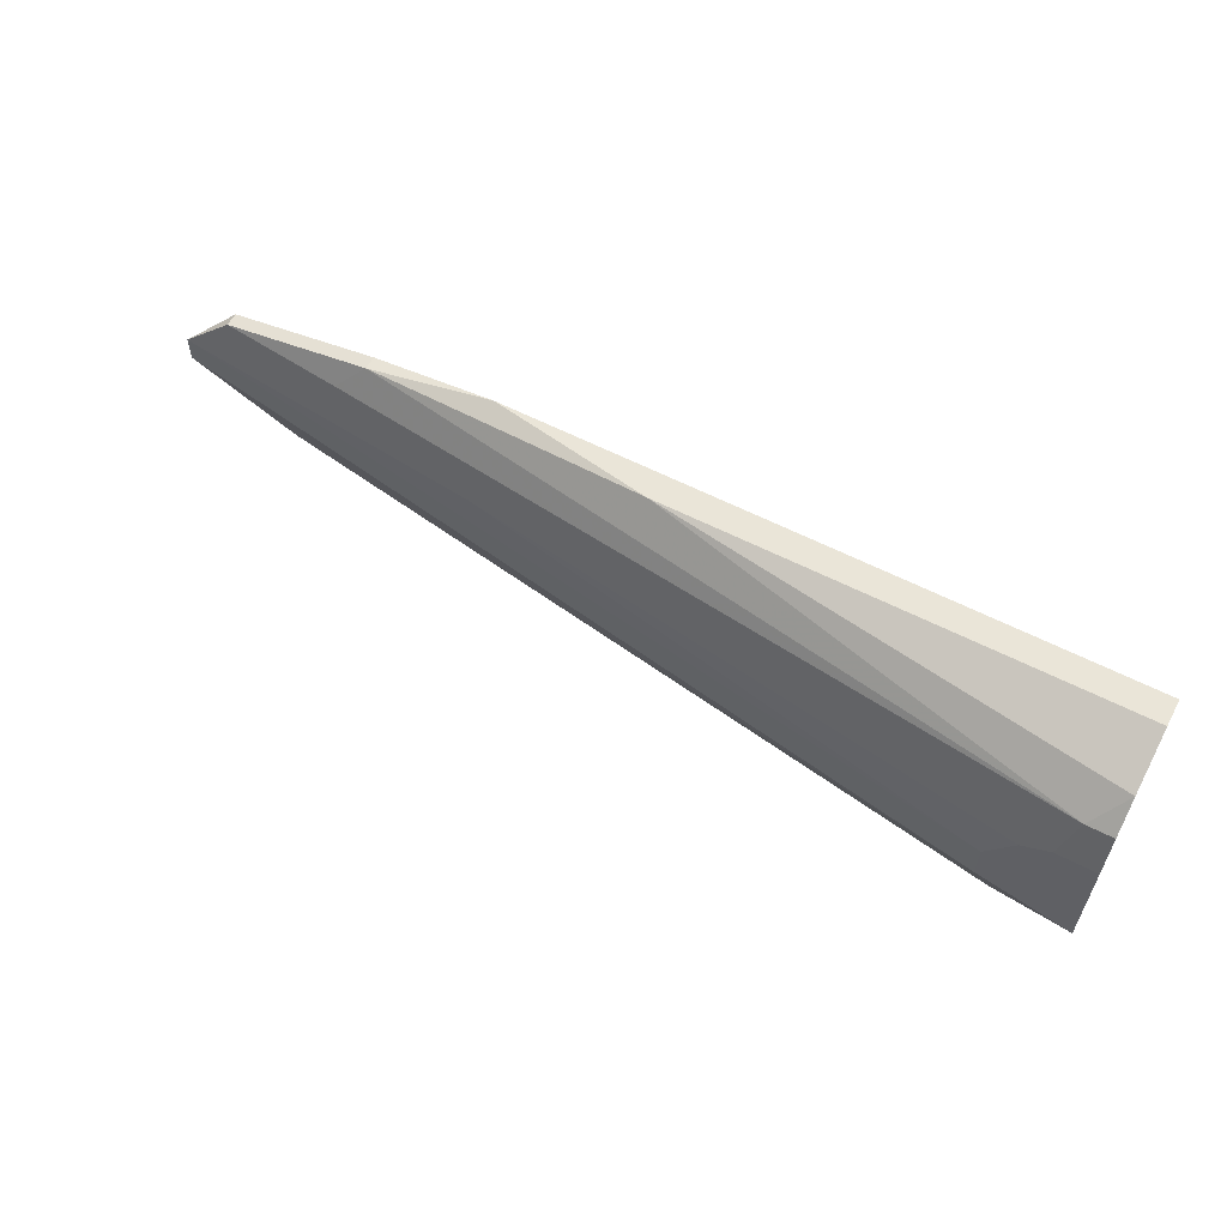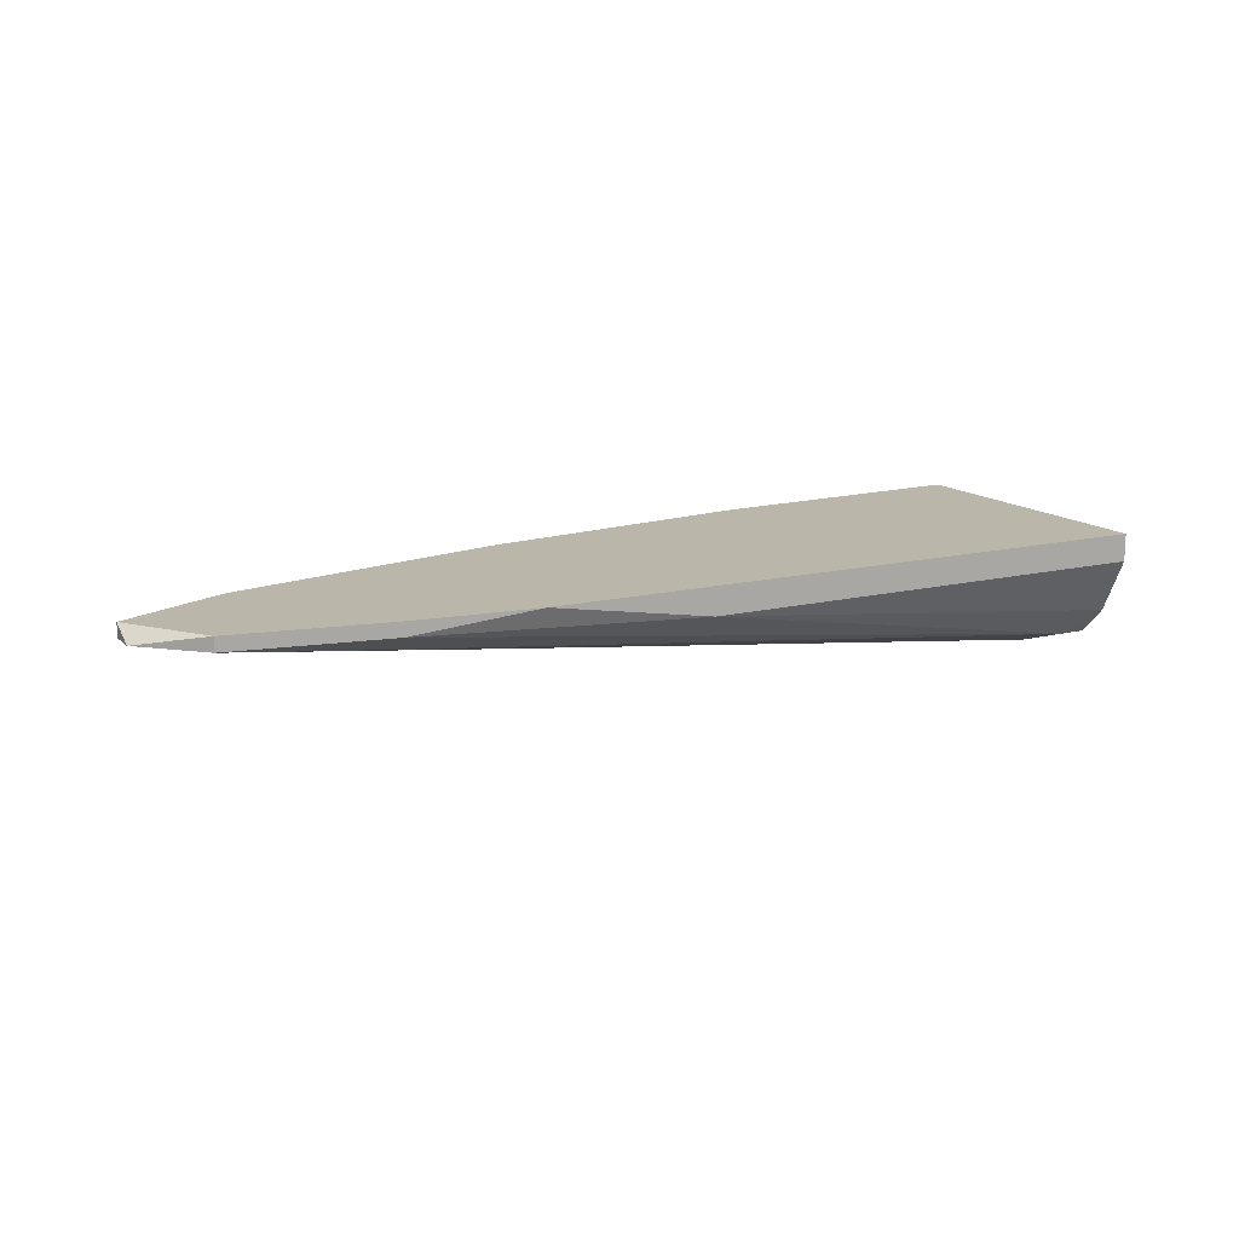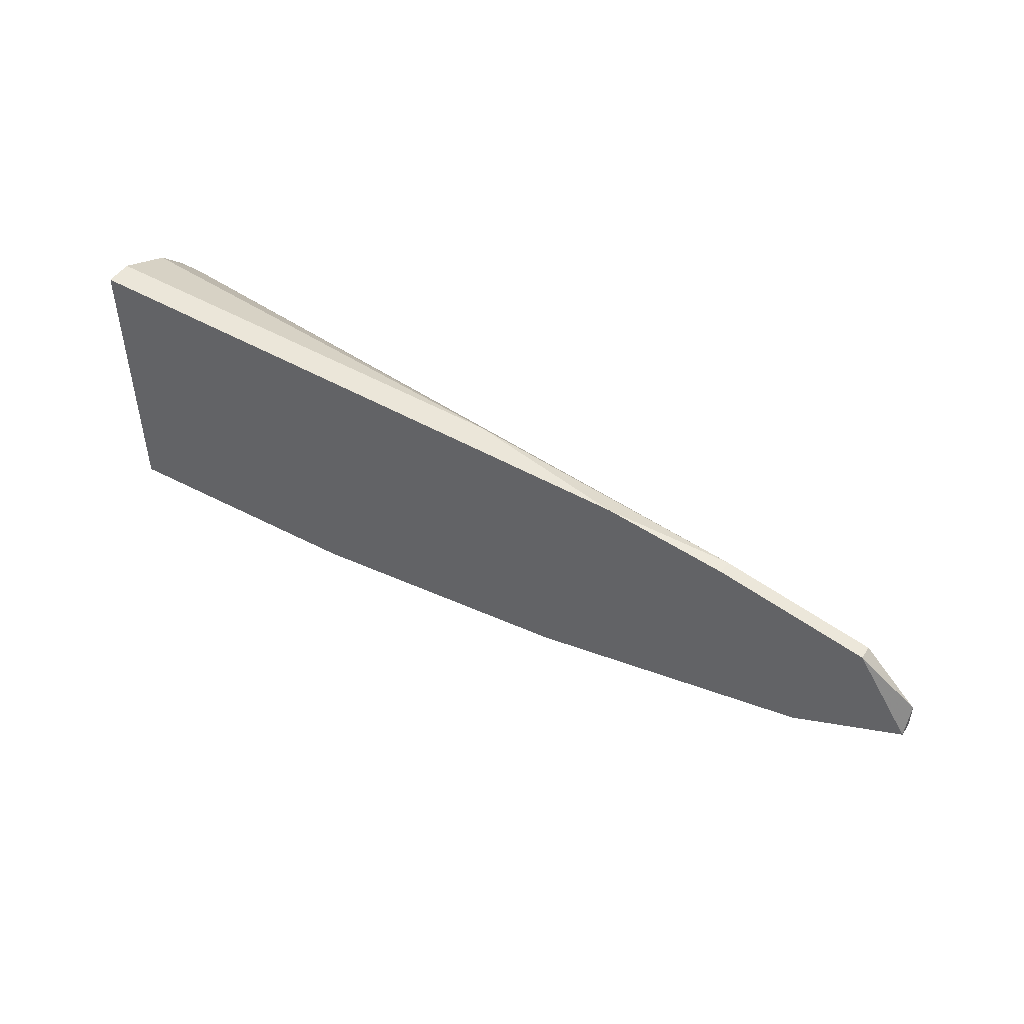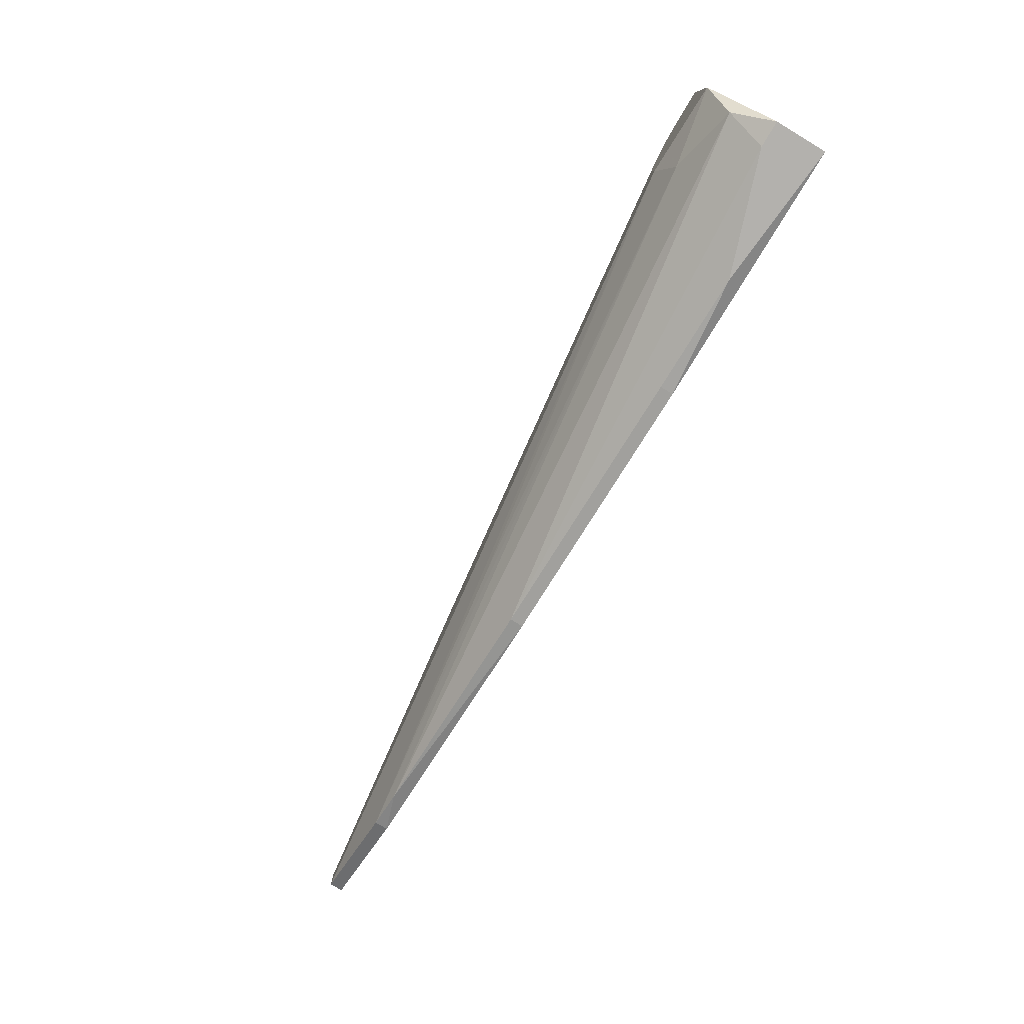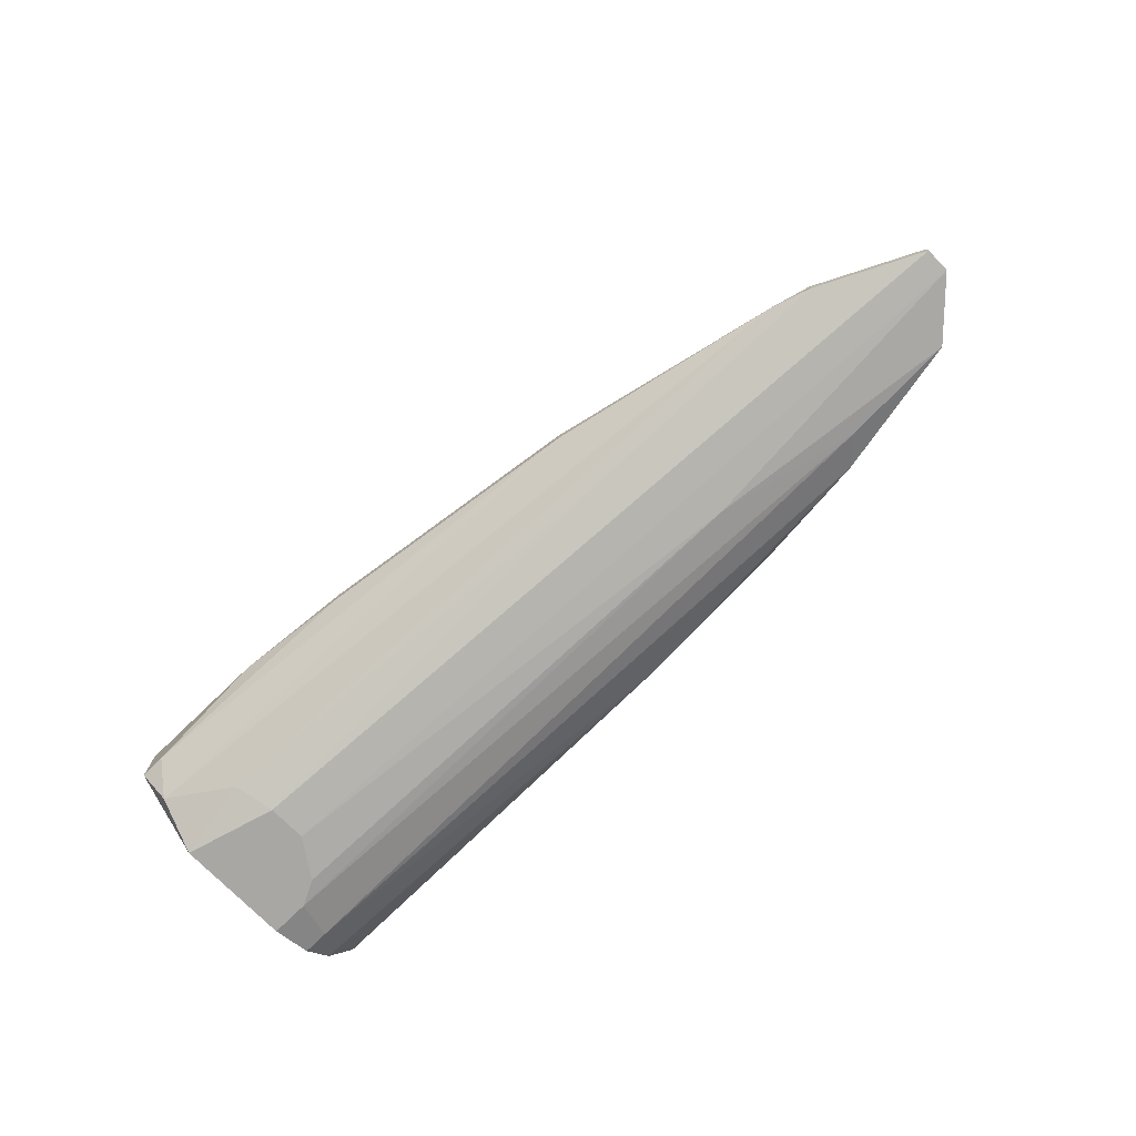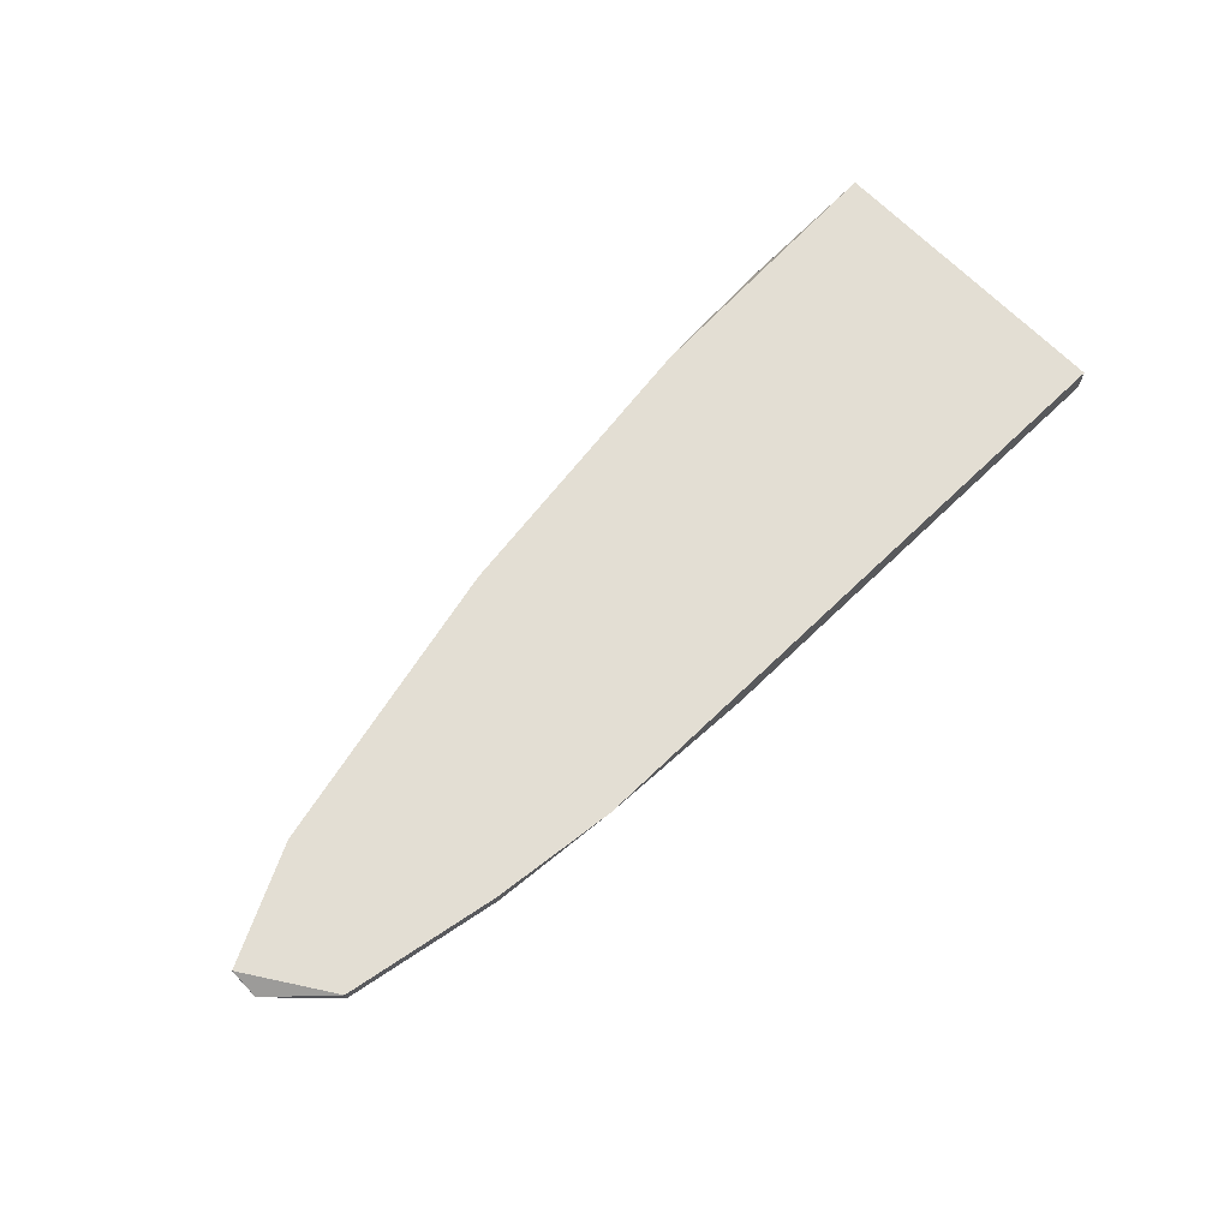
<metadata>
{"format":"obj","ext":"obj","renderer":"f3d","projection":"perspective","resolution":1024,"background":"white","views":[{"elev":59.0,"azim":-152.0,"up":"+Y"},{"elev":14.1,"azim":151.4,"up":"+Z"},{"elev":48.2,"azim":32.4,"up":"+Y"},{"elev":-79.3,"azim":-121.0,"up":"+Y"},{"elev":-74.8,"azim":44.5,"up":"+Z"},{"elev":67.3,"azim":135.9,"up":"+Z"}]}
</metadata>
<code>
v -0.04845 -0.02183 -0.02123
v -0.03214 -0.02509 -0.01145
v 0.03958 0.009147 -0.01145
v 0.03958 0.009147 -0.009819
v -0.04682 0.004255 -0.02286
v -0.04682 -0.02509 -0.01634
v -0.04519 -0.000636 -0.02449
v 0.05752 0.005885 -0.01145
v 0.05752 0.005885 -0.009819
v 0.04285 0.005885 -0.01308
v 0.01513 -0.01205 -0.01634
v 0.02491 0.000993 -0.01634
v 0.02491 0.01078 -0.009819
v -0.04192 -0.002266 -0.02449
v 0.01676 -0.01857 -0.01145
v 0.01676 -0.01857 -0.009819
v 0.04611 -0.01205 -0.01145
v -0.04029 -0.01694 -0.02286
v -0.03866 -0.01205 -0.02449
v -0.03866 -0.007158 -0.02449
v 0.005365 0.01078 -0.01308
v 0.06405 -0.000636 -0.01145
v 0.06405 -0.003899 -0.01145
v 0.06405 -0.003899 -0.009819
v -0.01747 -0.02346 -0.01145
v -0.01747 -0.02346 -0.009819
v 0.051 -0.01042 -0.01145
v 0.051 -0.01042 -0.009819
v -0.05008 0.004255 -0.02286
v -0.05008 -0.02509 -0.009819
v -0.05008 -0.02509 -0.01634
v -0.05008 -0.01531 -0.02449
v -0.05008 -0.000636 -0.02449
v -0.05008 0.007518 -0.0196
v -0.05008 0.01078 -0.009819
v -0.05008 0.01078 -0.01308
f 20 7 14
f 4 13 30
f 30 13 35
f 29 30 35
f 30 29 32
f 4 30 16
f 35 13 21
f 19 32 7
f 4 16 24
f 29 35 36
f 35 21 36
f 17 16 15
f 1 17 15
f 2 30 6
f 1 15 6
f 29 36 34
f 36 21 34
f 13 4 3
f 4 8 3
f 21 13 3
f 21 3 5
f 7 29 5
f 29 34 5
f 34 21 5
f 1 32 18
f 32 19 18
f 19 11 18
f 17 1 18
f 23 19 20
f 19 7 20
f 8 4 9
f 4 24 9
f 16 17 28
f 24 16 28
f 23 24 28
f 12 8 22
f 24 23 22
f 23 20 22
f 20 12 22
f 8 9 22
f 9 24 22
f 16 30 26
f 30 2 26
f 15 16 26
f 30 32 31
f 32 1 31
f 6 30 31
f 1 6 31
f 32 29 33
f 29 7 33
f 7 32 33
f 8 12 10
f 12 7 10
f 3 8 10
f 5 3 10
f 7 5 10
f 2 6 25
f 6 15 25
f 26 2 25
f 15 26 25
f 19 23 27
f 11 19 27
f 18 11 27
f 17 18 27
f 23 28 27
f 28 17 27
f 7 12 14
f 12 20 14

</code>
